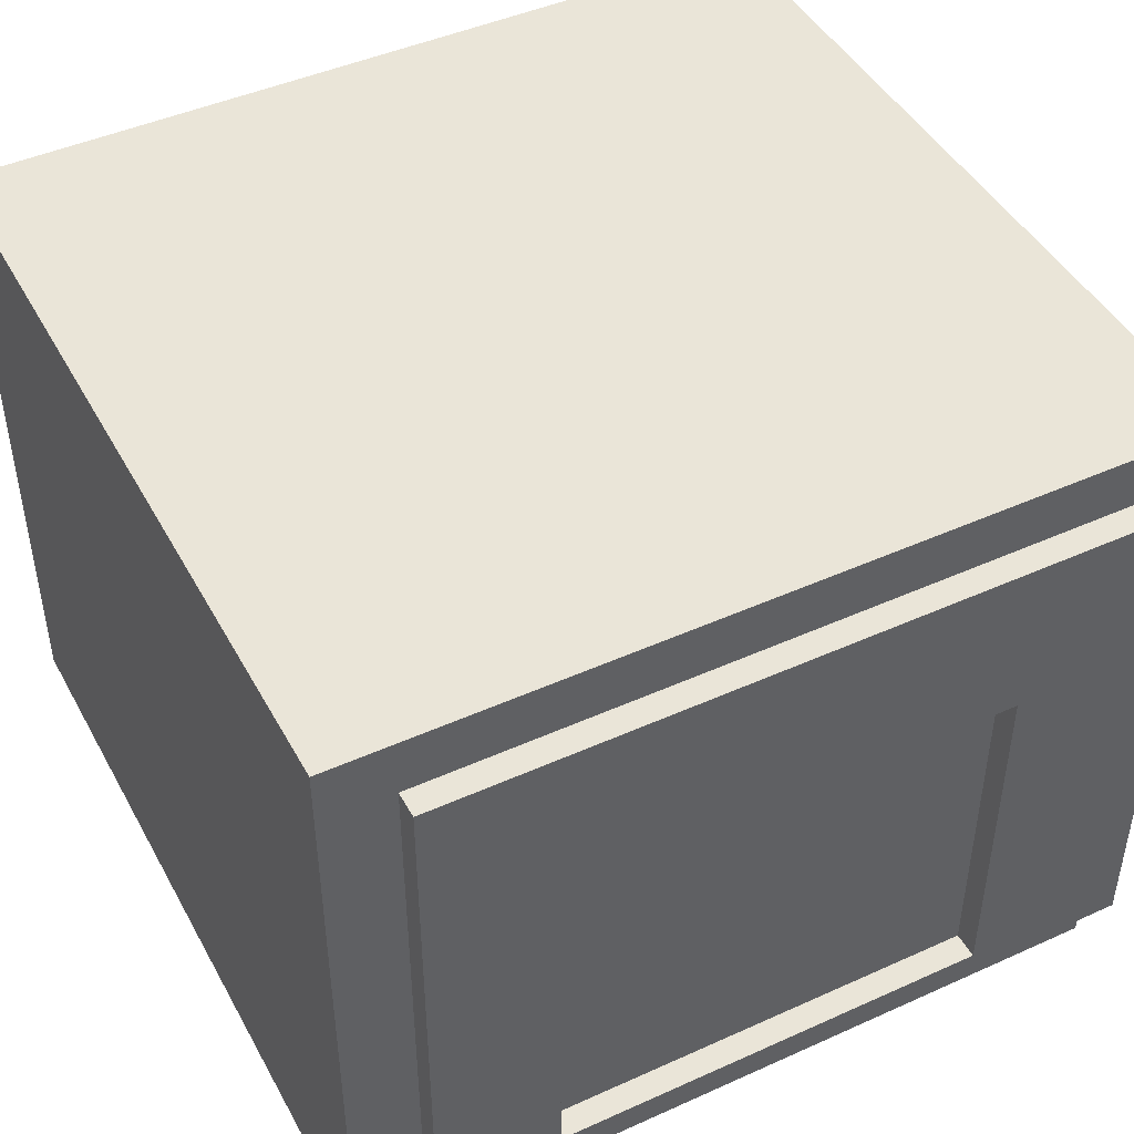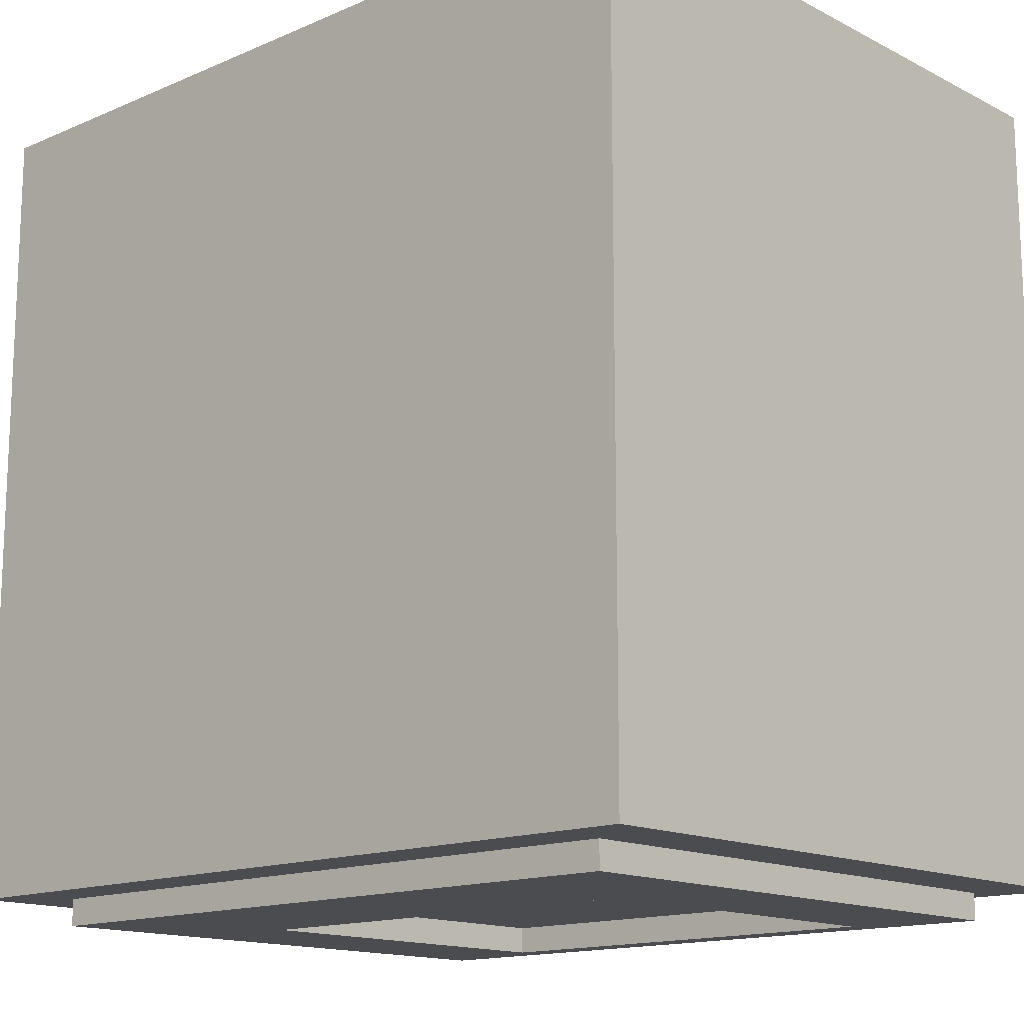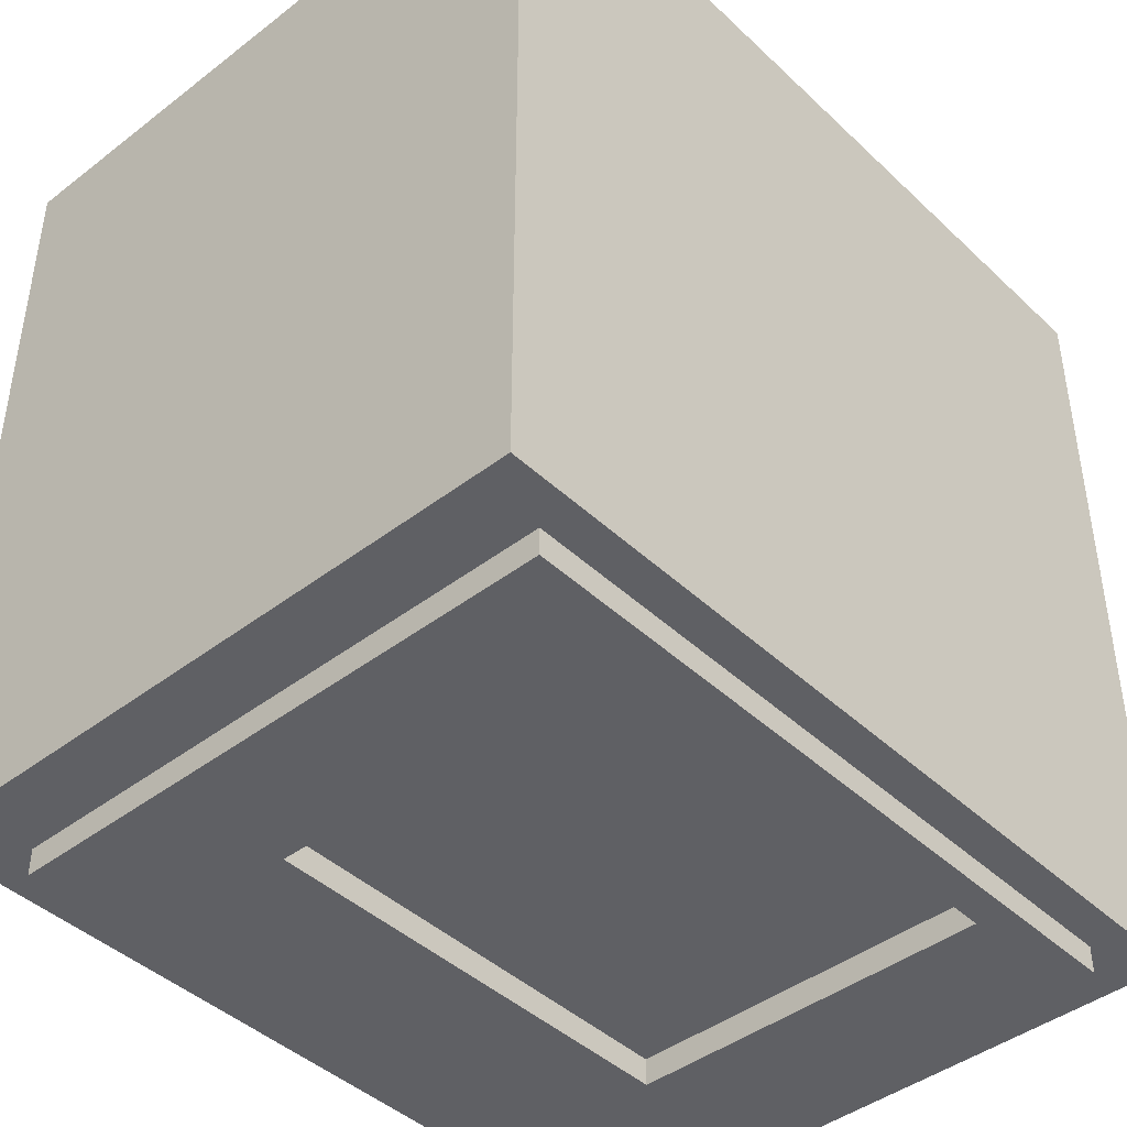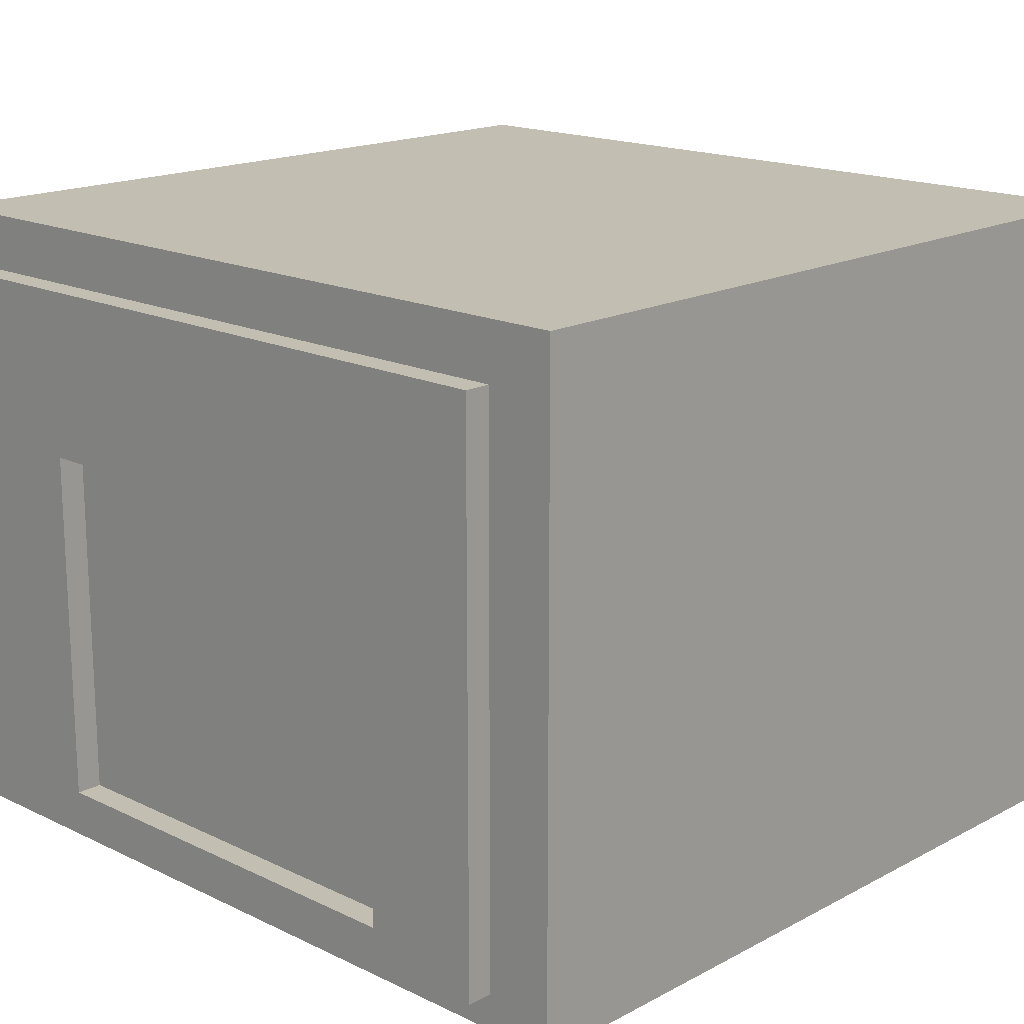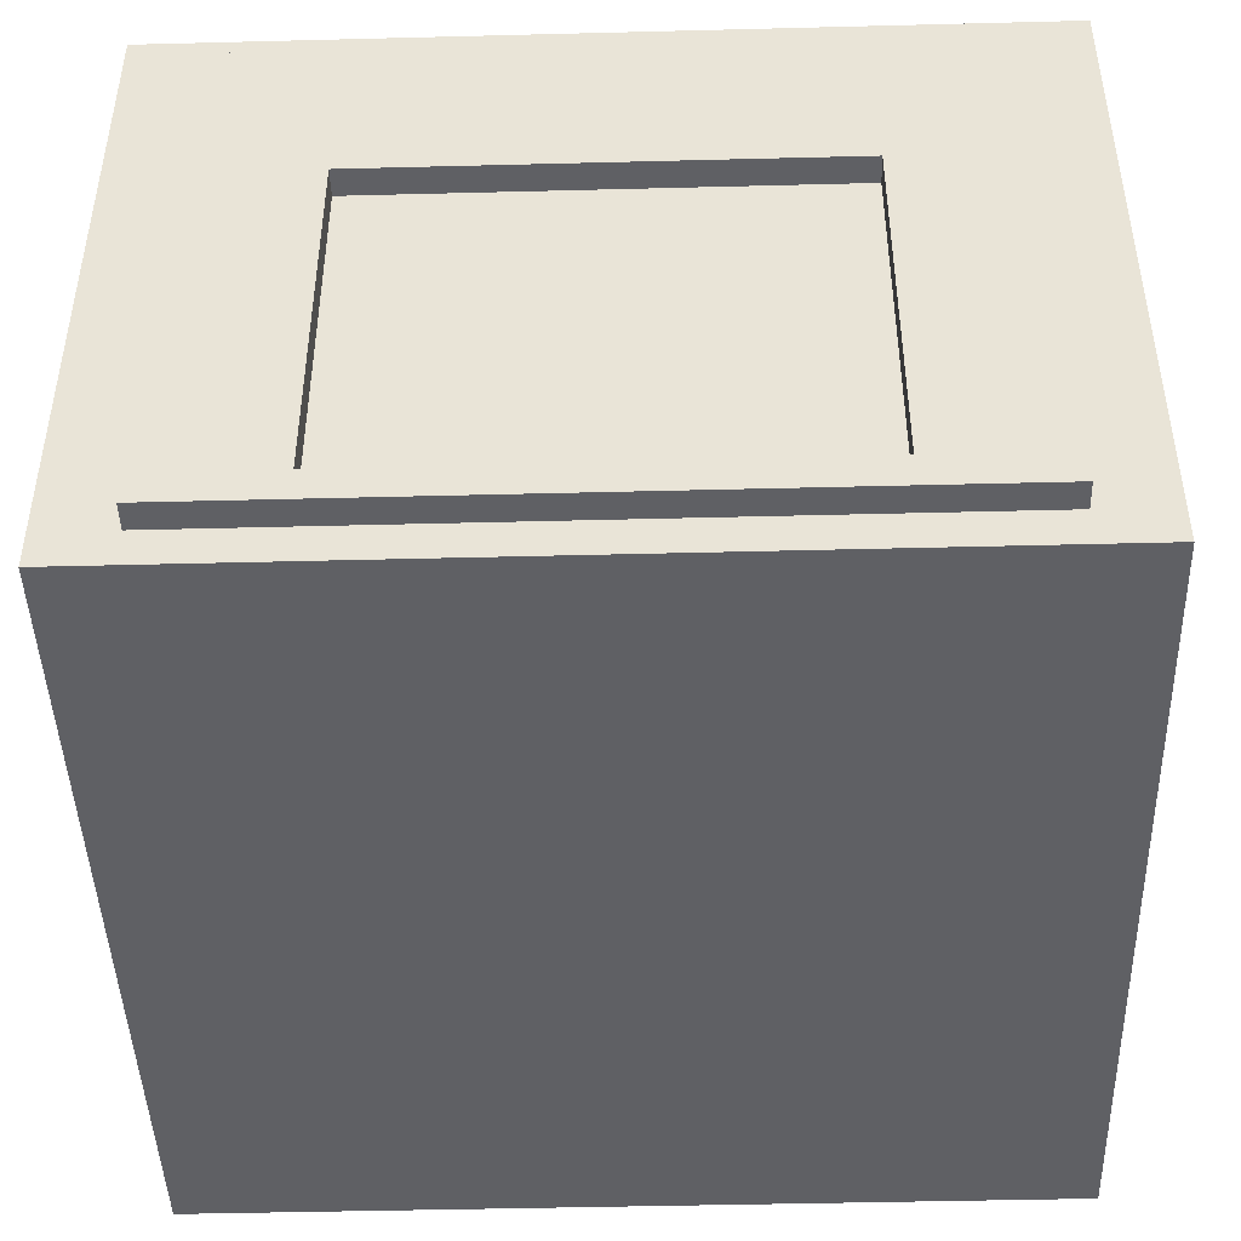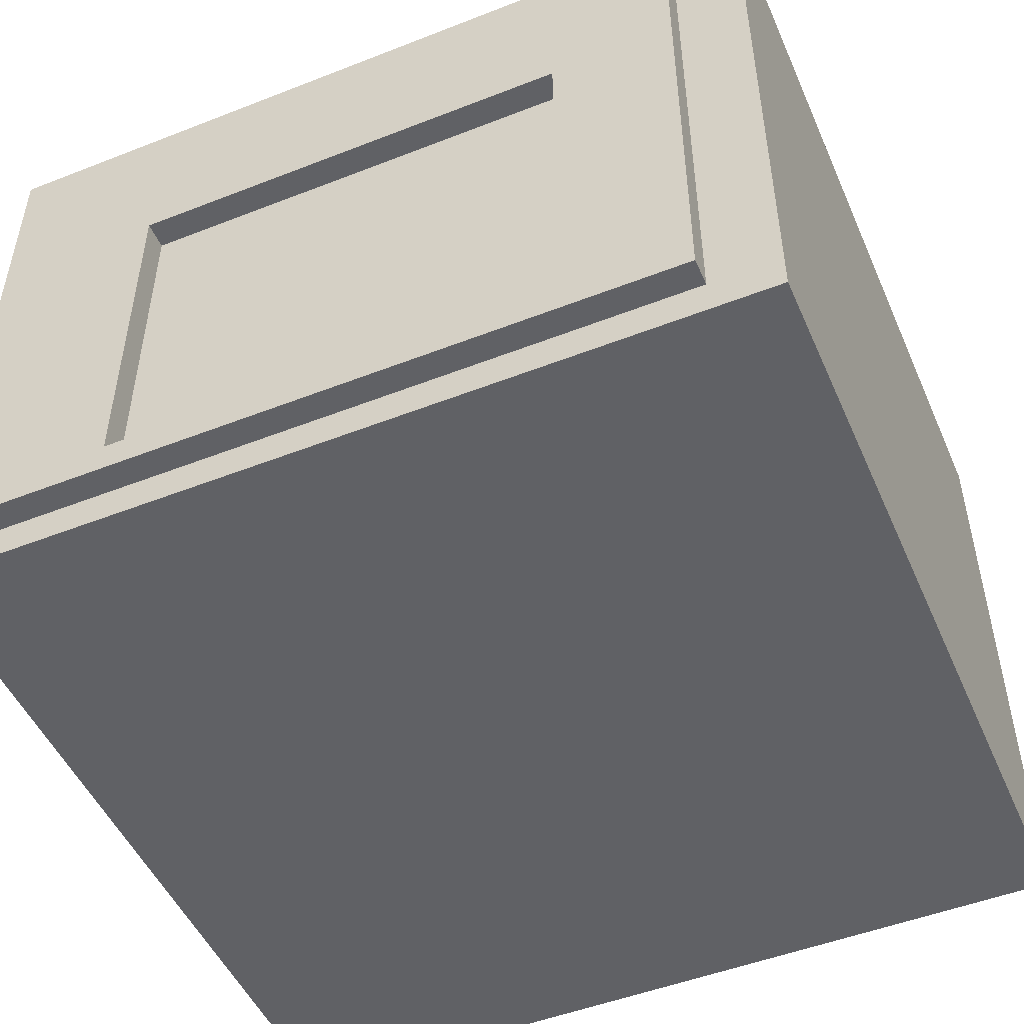
<metadata>
{"format":"obj","ext":"obj","renderer":"f3d","projection":"perspective","resolution":1024,"background":"white","views":[{"elev":45.5,"azim":152.6,"up":"+Y"},{"elev":-14.7,"azim":-137.4,"up":"+Z"},{"elev":-43.3,"azim":-47.8,"up":"+Z"},{"elev":17.1,"azim":-136.3,"up":"+Y"},{"elev":-45.2,"azim":-178.3,"up":"+Y"},{"elev":-49.9,"azim":-156.7,"up":"+Y"}]}
</metadata>
<code>
v -9.912 17.39 -11.3
v 9.912 17.39 -11.3
v 9.912 1.32 -11.3
v -9.912 1.32 -11.3
v -9.912 17.39 -12.07
v 9.912 17.39 -12.07
v 9.912 1.32 -12.07
v -9.912 1.32 -12.07
v -6.365 12.56 -12.07
v 6.365 12.56 -12.07
v 6.365 2.24 -12.07
v -6.365 2.24 -12.07
v -6.365 12.56 -11.3
v 6.365 12.56 -11.3
v 6.365 2.24 -11.3
v -6.365 2.24 -11.3
v -11.9 0.2867 11.81
v 11.9 0.2867 11.81
v -11.9 19 11.81
v 11.9 19 11.81
v -11.9 19 -11.3
v 11.9 19 -11.3
v -11.9 0.2867 -11.3
v 11.9 0.2867 -11.3
f 1 2 6 5
f 2 3 7 6
f 3 4 8 7
f 4 1 5 8
f 5 6 10 9
f 6 7 11 10
f 7 8 12 11
f 8 5 9 12
f 9 10 14 13
f 10 11 15 14
f 11 12 16 15
f 12 9 13 16
f 17 18 20 19
f 19 20 22 21
f 21 22 24 23
f 23 24 18 17
f 18 24 22 20
f 23 17 19 21

</code>
